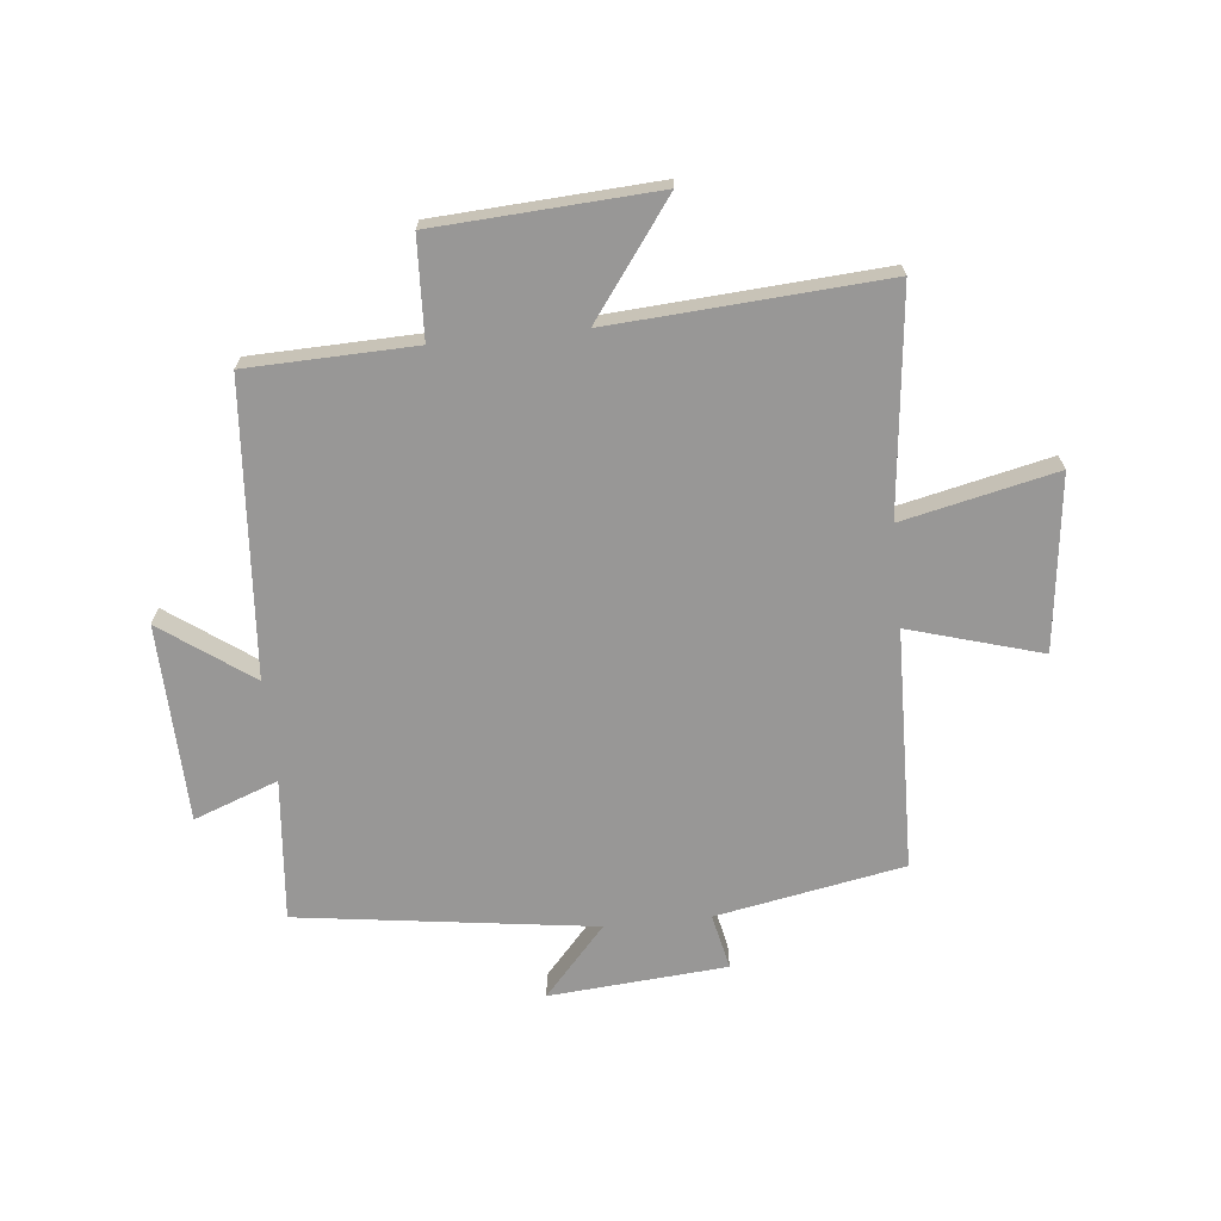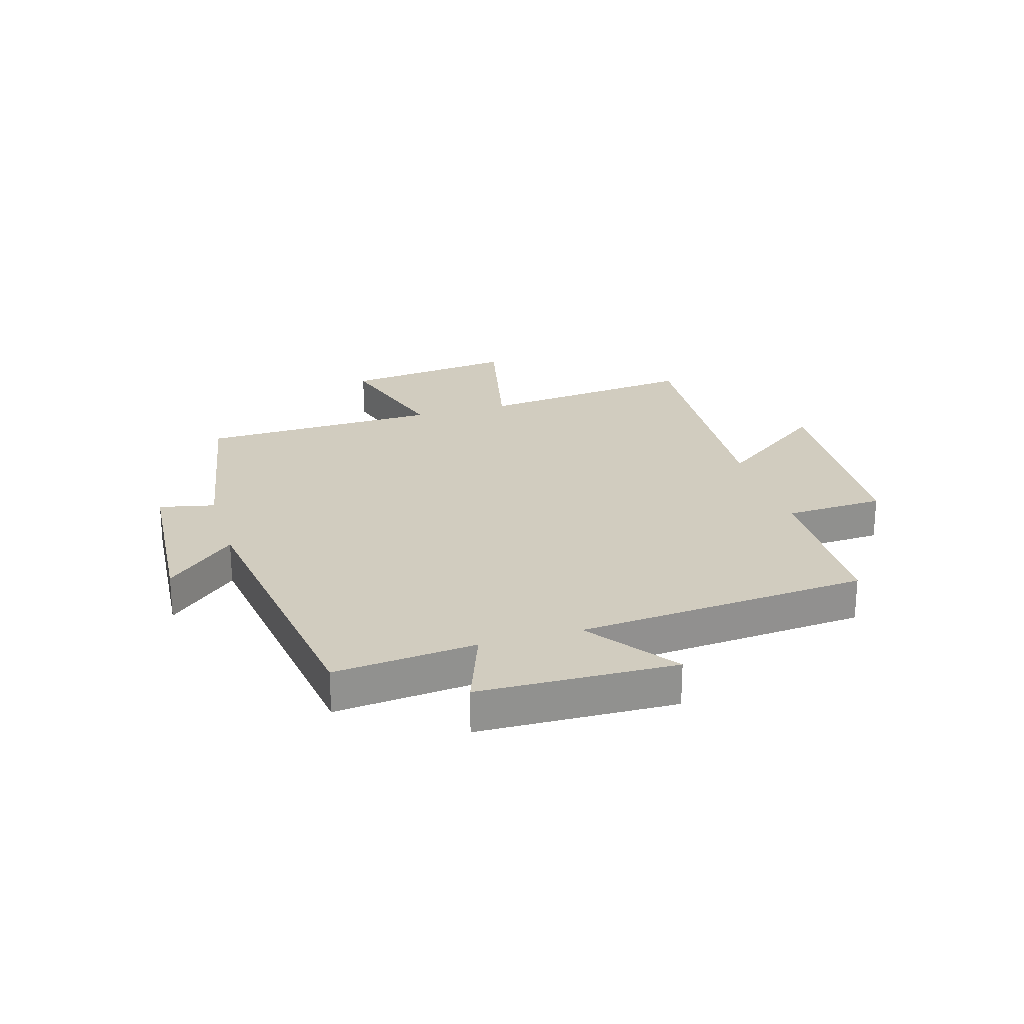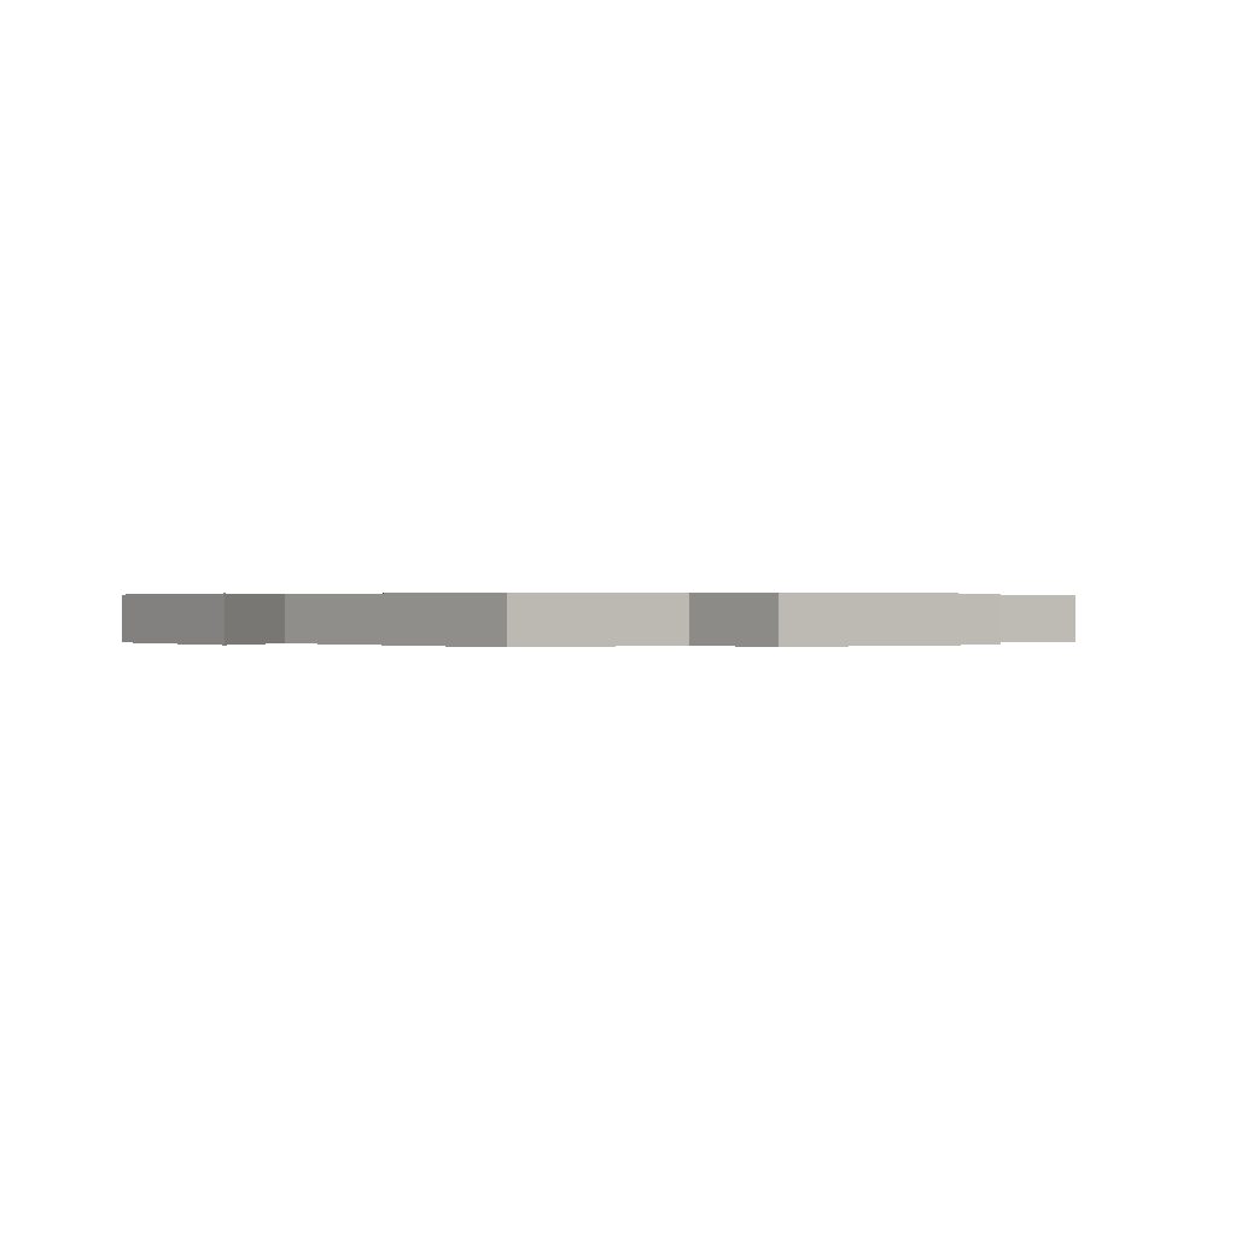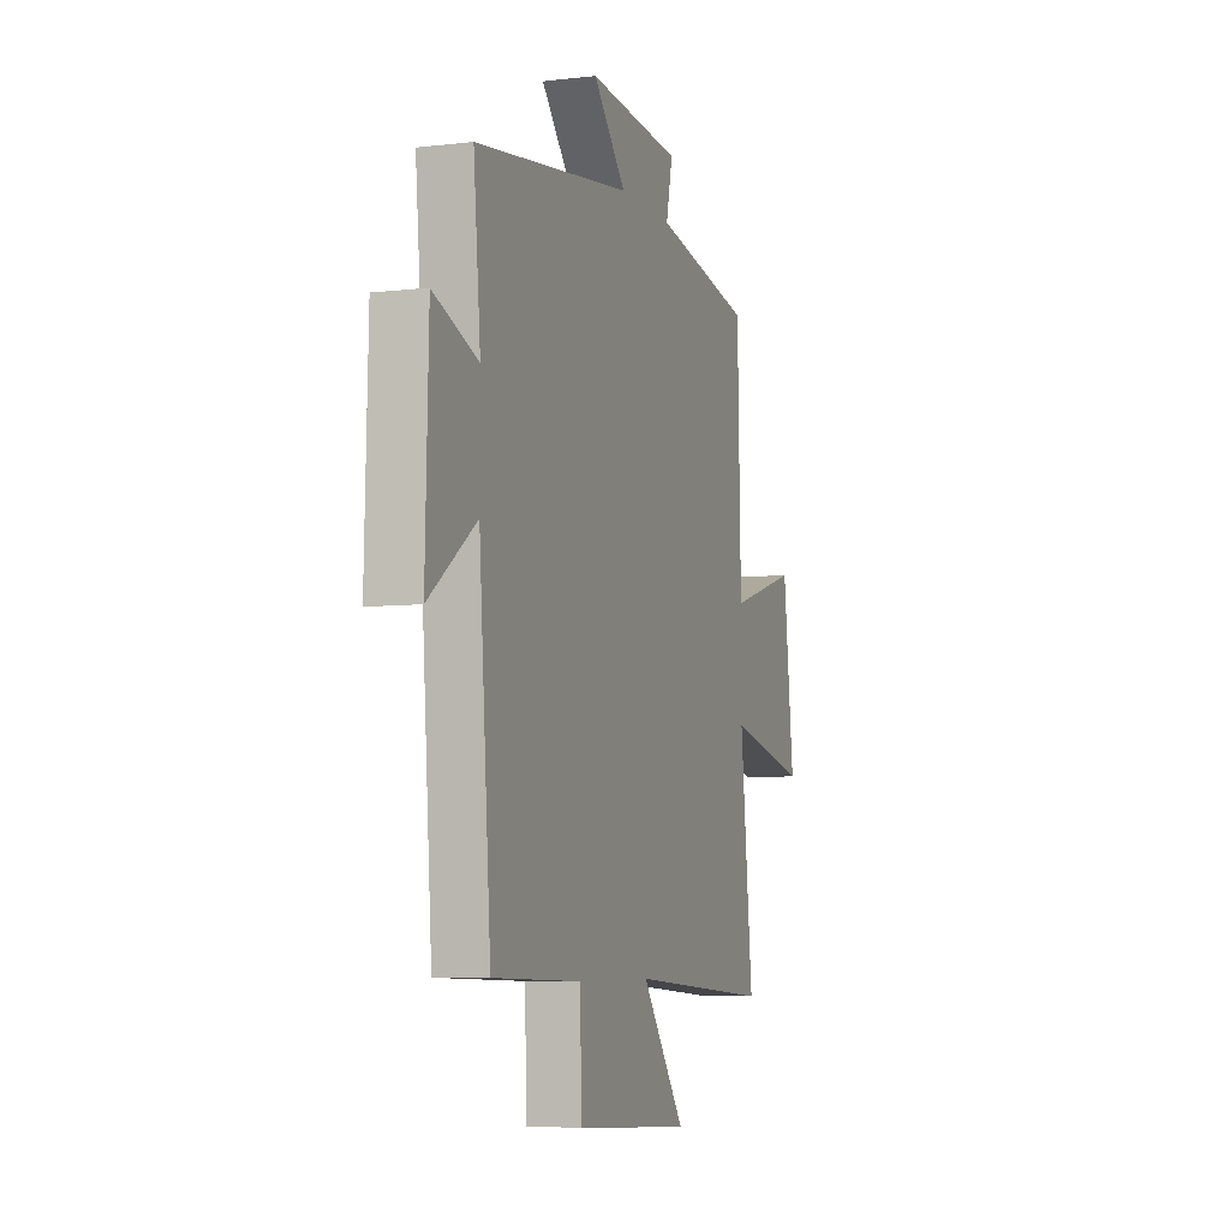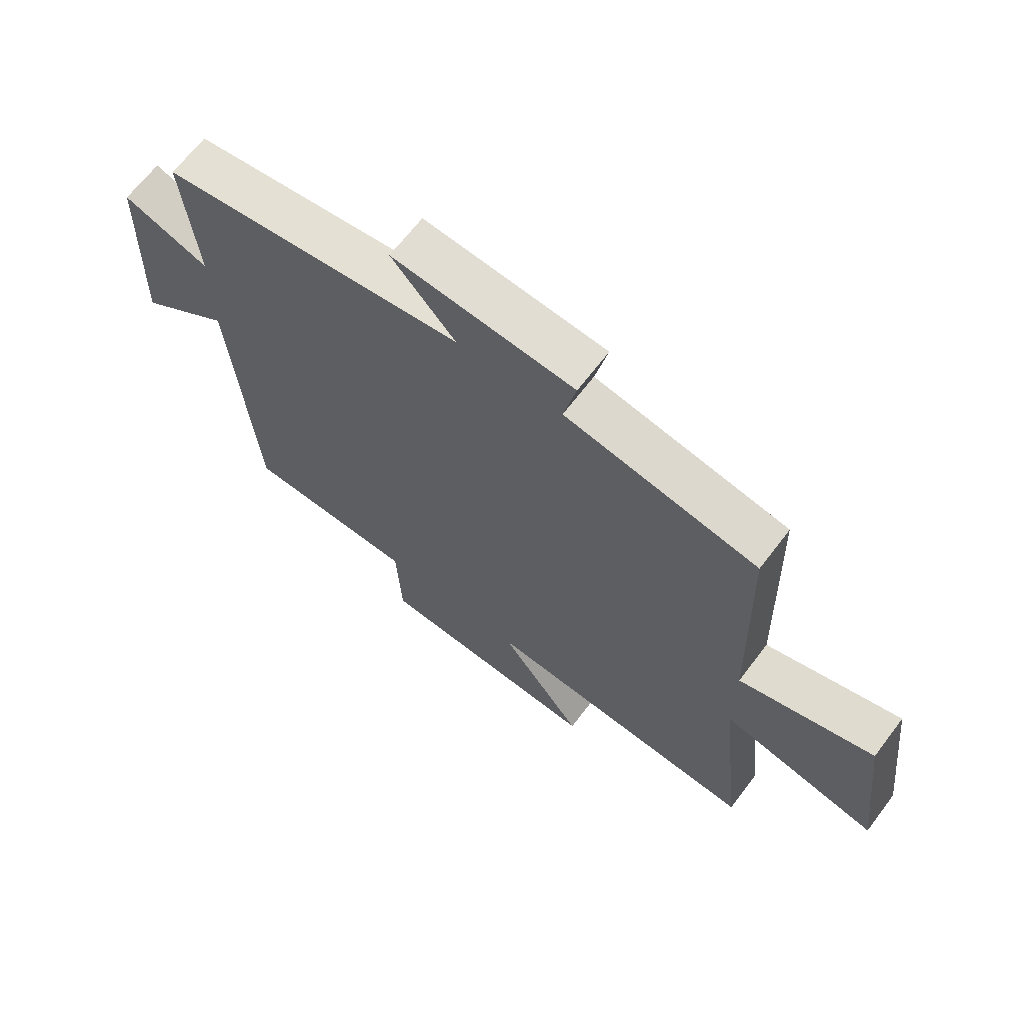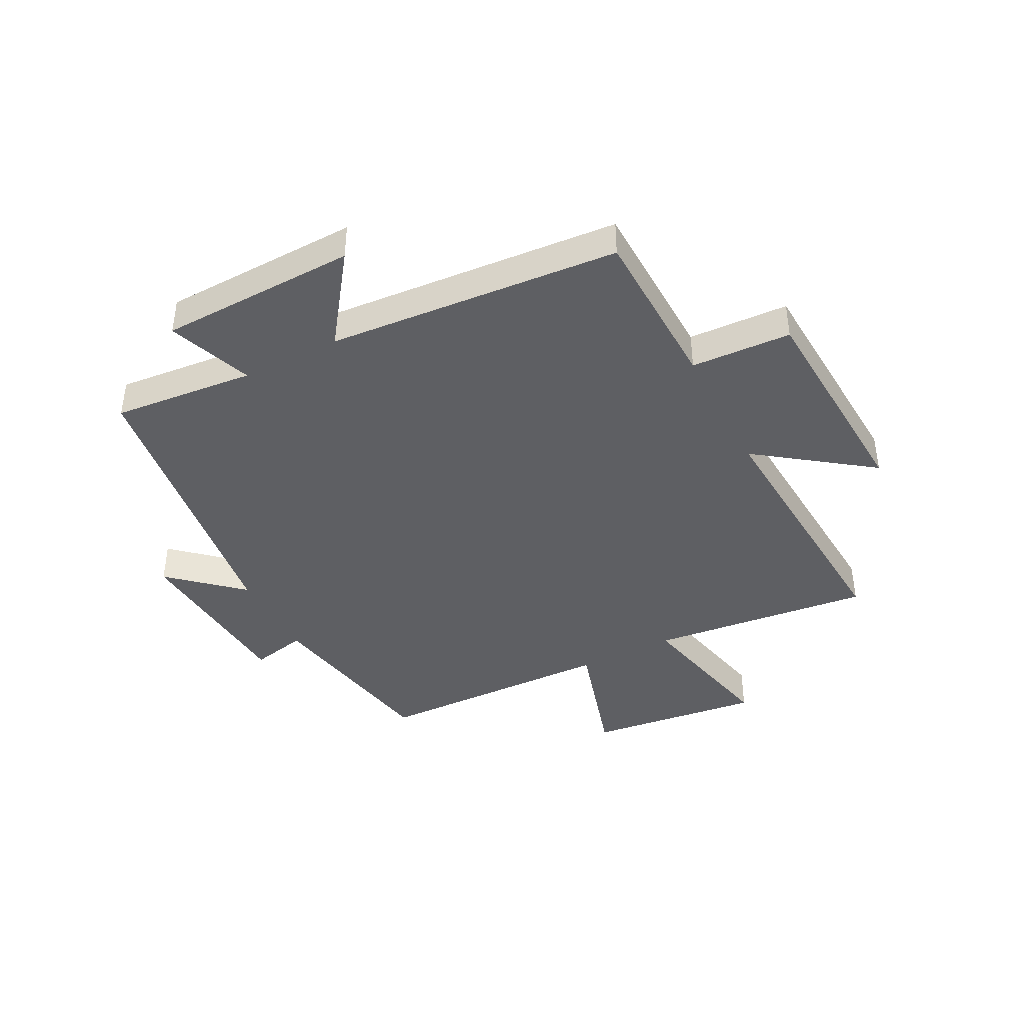
<metadata>
{"format":"obj","ext":"obj","renderer":"f3d","projection":"perspective","resolution":1024,"background":"white","views":[{"elev":-68.3,"azim":-174.1,"up":"+Y"},{"elev":24.0,"azim":73.3,"up":"+Y"},{"elev":0.2,"azim":143.2,"up":"+Y"},{"elev":-6.3,"azim":109.2,"up":"+Z"},{"elev":66.3,"azim":-142.8,"up":"+Z"},{"elev":-41.5,"azim":117.3,"up":"+Y"}]}
</metadata>
<code>
v 0.461 0.07 -0.492
v 0.173 0.07 -0.5
v 0.165 0.07 -0.672
v -0.215 0.07 -0.694
v -0.073 0.07 -0.5
v -0.542 0.07 -0.531
v -0.5 0.07 -0.149
v -0.764 0.07 -0.208
v -0.728 0.07 0.092
v -0.5 0.07 0.025
v -0.489 0.07 0.44
v -0.165 0.07 0.5
v -0.186 0.07 0.596
v 0.12 0.07 0.62
v 0.013 0.07 0.5
v 0.523 0.07 0.43
v 0.5 0.07 0.185
v 0.645 0.07 0.239
v 0.655 0.07 -0.101
v 0.5 0.07 0.011
v 0.461 0 -0.492
v 0.173 0 -0.5
v 0.165 0 -0.672
v -0.215 0 -0.694
v -0.073 0 -0.5
v -0.542 0 -0.531
v -0.5 0 -0.149
v -0.764 0 -0.208
v -0.728 0 0.092
v -0.5 0 0.025
v -0.489 0 0.44
v -0.165 0 0.5
v -0.186 0 0.596
v 0.12 0 0.62
v 0.013 0 0.5
v 0.523 0 0.43
v 0.5 0 0.185
v 0.645 0 0.239
v 0.655 0 -0.101
v 0.5 0 0.011
f 17 18 19 20
f 17 20 1 2
f 15 16 17 2
f 12 13 14 15
f 10 11 12 15
f 10 15 2 3
f 7 8 9 10
f 7 10 3
f 5 6 7
f 5 7 3
f 3 4 5
f 40 39 38 37
f 22 21 40 37
f 22 37 36 35
f 35 34 33 32
f 35 32 31 30
f 23 22 35 30
f 30 29 28 27
f 23 30 27
f 27 26 25
f 23 27 25
f 25 24 23
f 1 21 22 2
f 2 22 23 3
f 3 23 24 4
f 4 24 25 5
f 5 25 26 6
f 6 26 27 7
f 7 27 28 8
f 8 28 29 9
f 9 29 30 10
f 10 30 31 11
f 11 31 32 12
f 12 32 33 13
f 13 33 34 14
f 14 34 35 15
f 15 35 36 16
f 16 36 37 17
f 17 37 38 18
f 18 38 39 19
f 19 39 40 20
f 20 40 21 1

</code>
